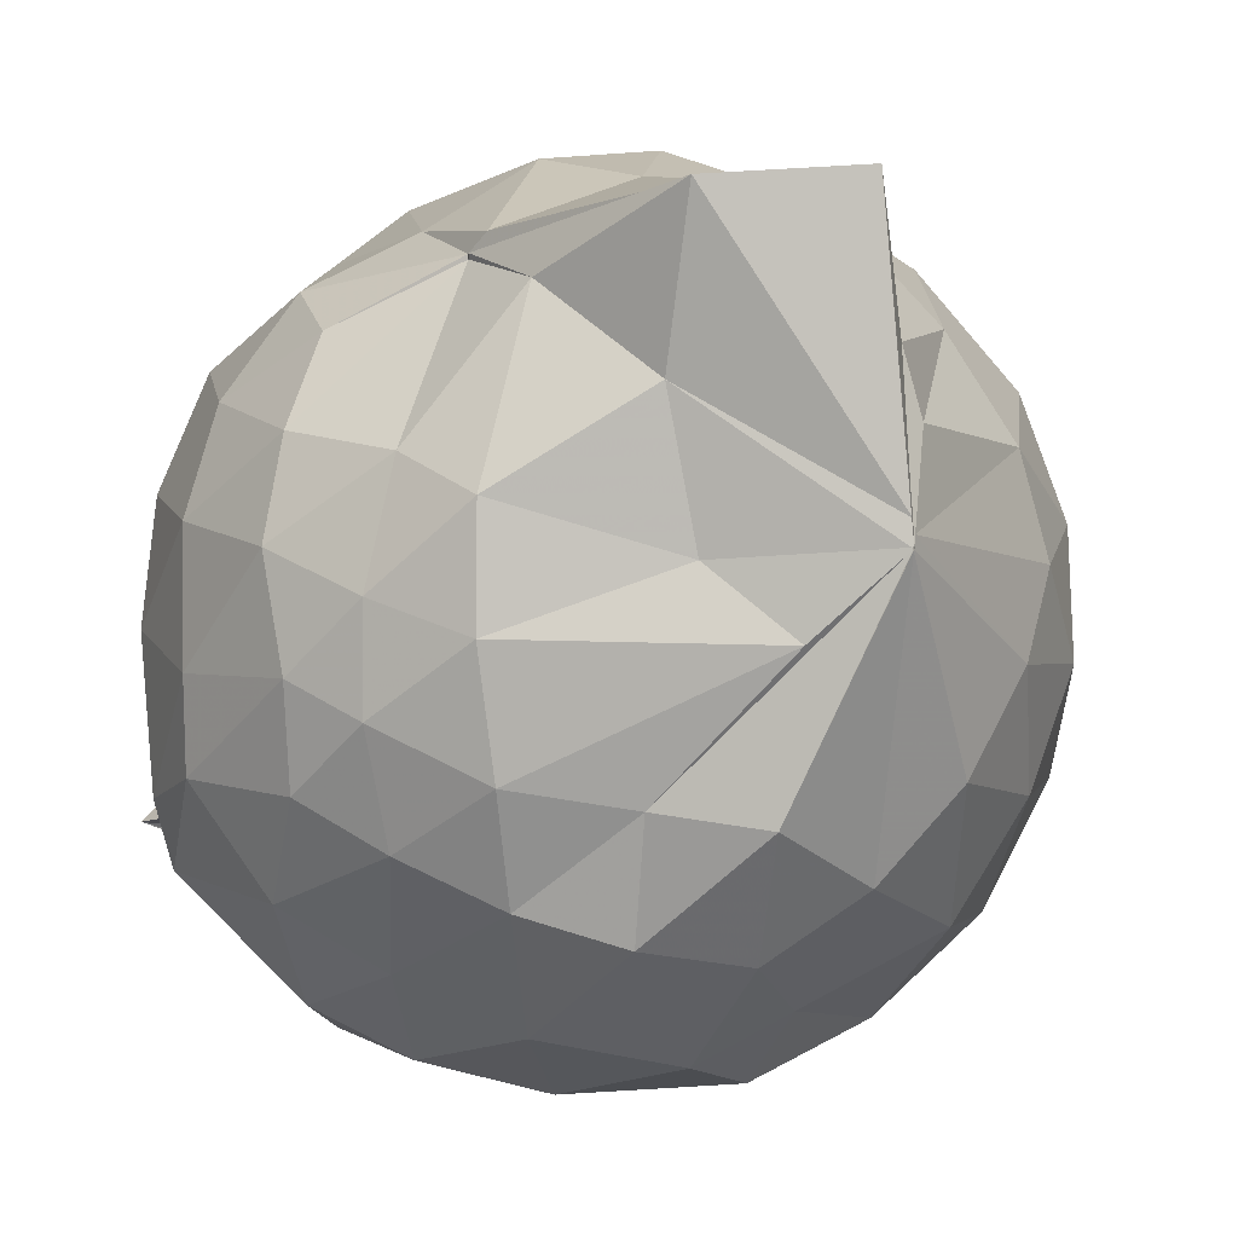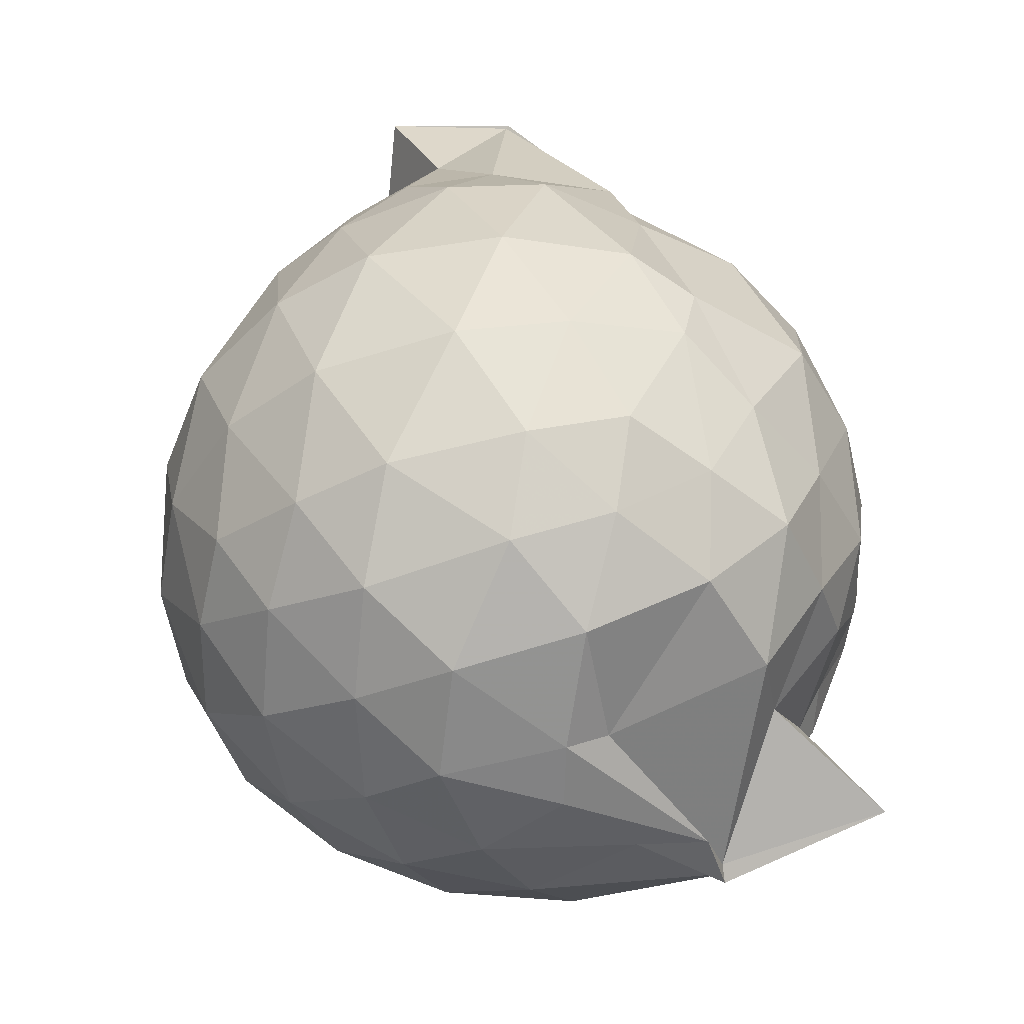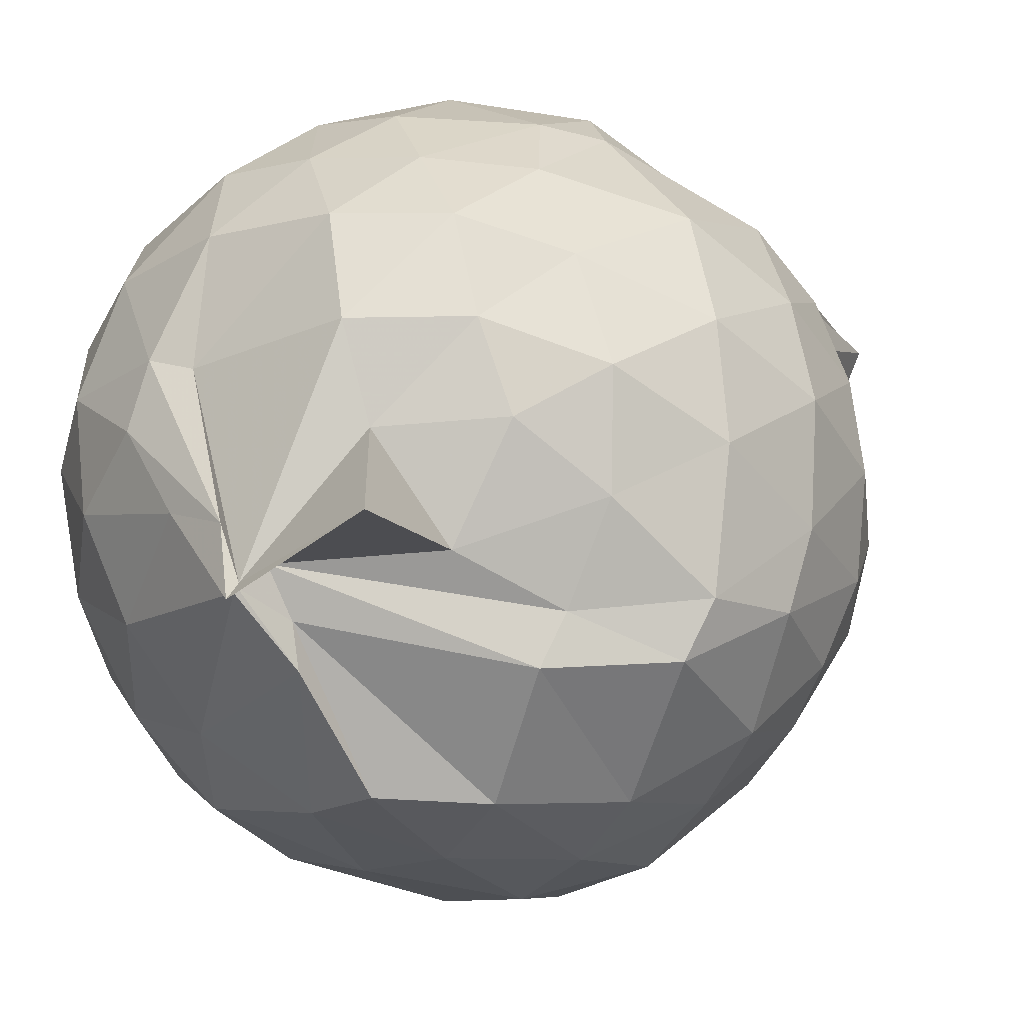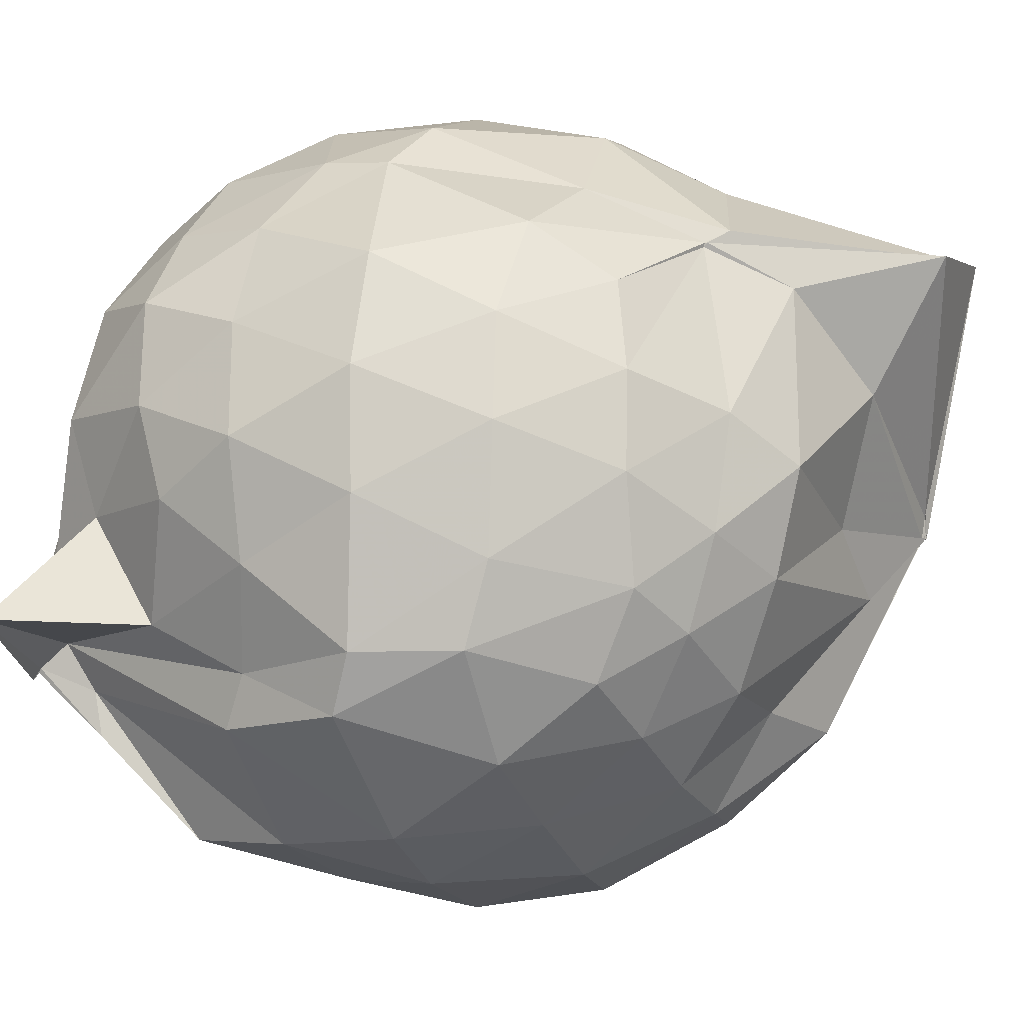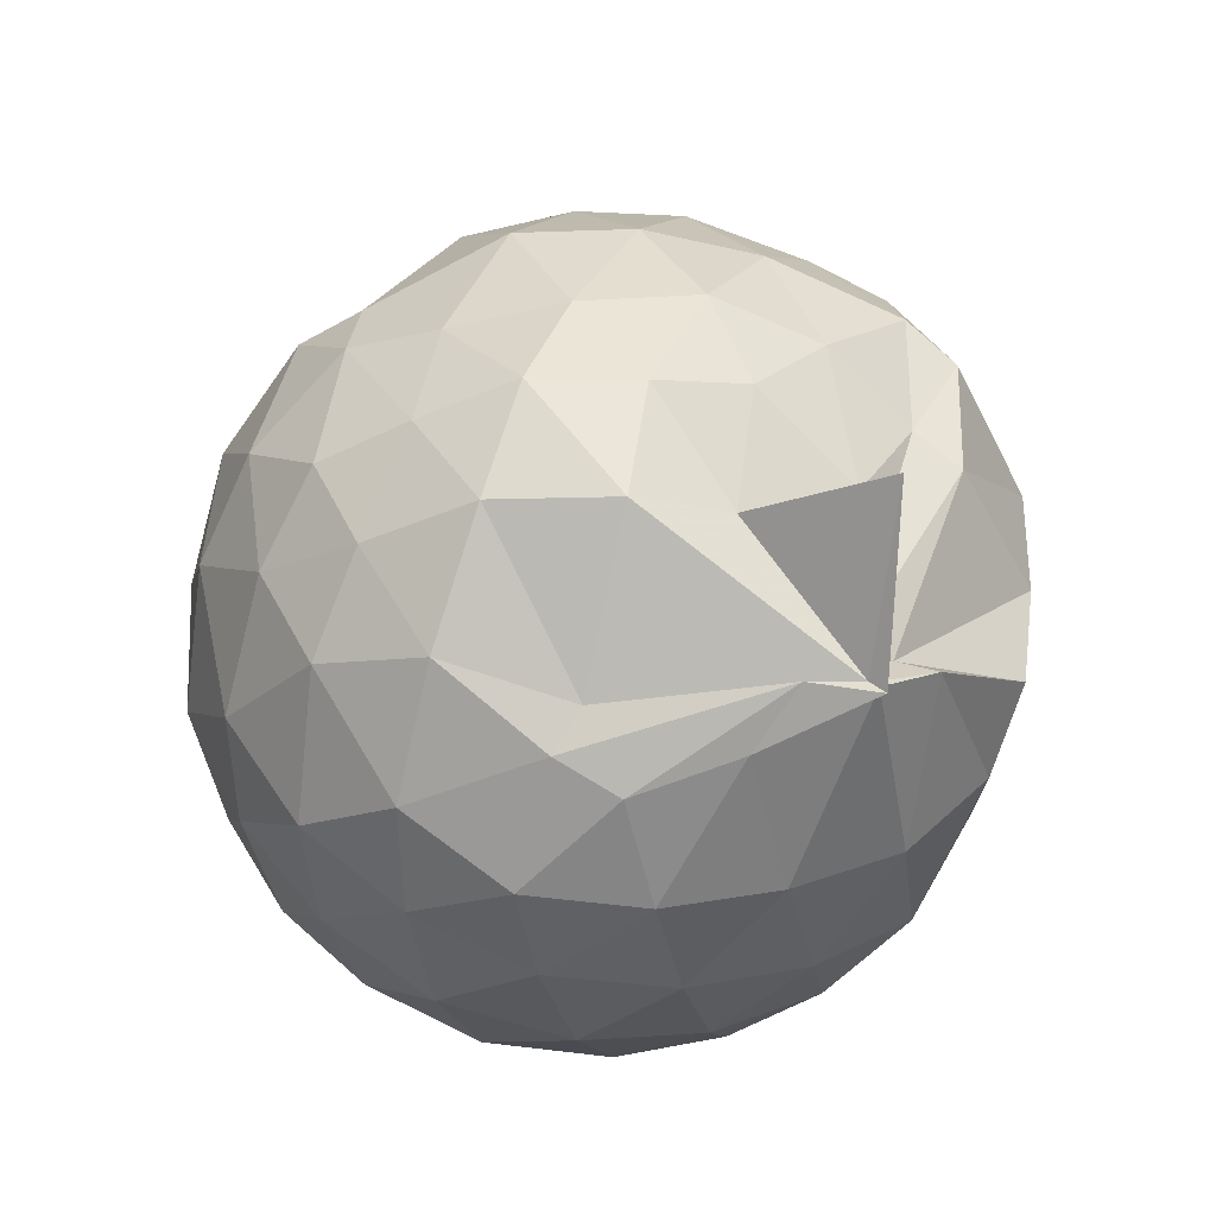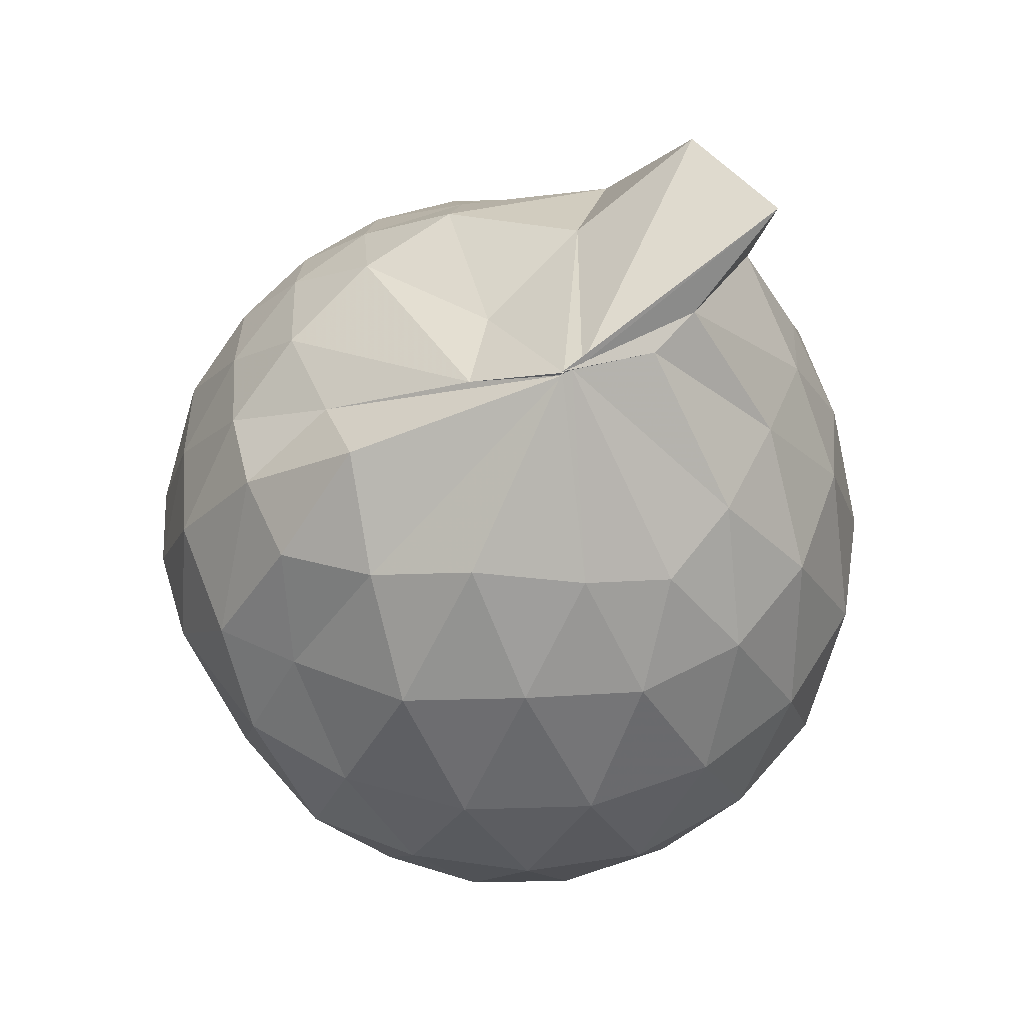
<metadata>
{"format":"obj","ext":"obj","renderer":"f3d","projection":"perspective","resolution":1024,"background":"white","views":[{"elev":-12.1,"azim":-10.7,"up":"+Y"},{"elev":-48.7,"azim":-171.4,"up":"+Z"},{"elev":-13.2,"azim":-124.1,"up":"+Y"},{"elev":-5.4,"azim":-73.9,"up":"+Y"},{"elev":-63.7,"azim":-108.4,"up":"+Z"},{"elev":52.0,"azim":60.0,"up":"+Z"}]}
</metadata>
<code>
v 0.5 -0.3426 1.778
v -0.001146 -0.2684 -0.3811
v 0.907 -0.2559 1.341
v 0.8271 -0.03407 1.407
v 0.6718 0.197 1.425
v 0.5026 0.4021 1.383
v 0.317 0.5197 1.321
v 0.07242 0.5025 1.357
v -0.2505 0.3436 1.432
v -0.2807 0.3118 1.377
v -0.55 0.1832 1.229
v -0.6256 -0.03513 1.268
v -0.6644 -0.2726 1.276
v -0.6183 -0.5326 1.282
v -0.5909 -0.7477 1.188
v -0.403 -0.8662 1.248
v -0.1741 -0.9772 1.288
v 0.06228 -1.048 1.319
v 0.3094 -1.073 1.3
v 0.5256 -0.9221 1.363
v 0.6957 -0.7204 1.437
v 0.8379 -0.4722 1.391
v 1.029 -0.1083 1.093
v 0.9202 0.1634 1.126
v 0.7004 0.4197 1.123
v 0.4851 0.5744 1.077
v 0.1688 0.6674 1.068
v -0.09402 0.6251 1.086
v -0.3369 0.448 1.095
v -0.5787 0.326 1.025
v -0.7357 0.0928 0.9924
v -0.8033 -0.1626 1.004
v -0.7937 -0.4723 0.9917
v -0.7781 -0.6754 0.9316
v -0.601 -0.9288 0.9592
v -0.3677 -1.068 0.9996
v -0.09712 -1.192 1.027
v 0.238 -1.242 0.9924
v 0.4478 -1.127 1.025
v 0.7514 -0.9612 1.11
v 0.9168 -0.6924 1.136
v 1.032 -0.4068 1.101
v 1.073 0.0664 0.7492
v 0.9018 0.3666 0.7461
v 0.6405 0.5801 0.745
v 0.3682 0.7036 0.7336
v 0.008809 0.7205 0.723
v -0.3184 0.6256 0.7072
v -0.4704 0.511 0.6443
v -0.7381 0.2436 0.6894
v -0.8415 -0.02995 0.6823
v -0.8669 -0.3241 0.6935
v -0.83 -0.6776 0.6744
v -0.7807 -0.8198 0.623
v -0.5025 -1.1 0.6752
v -0.2803 -1.211 0.695
v 0.008809 -1.28 0.723
v 0.4083 -1.253 0.7582
v 0.6794 -1.112 0.7527
v 0.9262 -0.883 0.757
v 1.085 -0.5853 0.756
v 1.134 -0.2536 0.7534
v 0.9838 0.2129 0.4016
v 0.7711 0.4613 0.392
v 0.503 0.6292 0.3622
v 0.1312 0.6987 0.3677
v -0.1571 0.6649 0.3964
v -0.4375 0.5262 0.4728
v -0.5911 0.3437 0.3636
v -0.7439 0.09428 0.3582
v -0.8406 -0.1839 0.3894
v -0.8052 -0.4741 0.4079
v -0.6889 -0.7186 0.3688
v -0.6561 -0.8469 0.3172
v -0.4062 -1.116 0.3669
v -0.108 -1.208 0.4251
v 0.2106 -1.212 0.3946
v 0.5383 -1.155 0.3735
v 0.798 -0.9816 0.4089
v 1.001 -0.7295 0.4094
v 1.096 -0.4229 0.375
v 1.085 -0.07686 0.3691
v 0.8203 0.2882 0.1458
v 0.5722 0.4491 0.06903
v 0.321 0.5495 0.06047
v -0.03114 0.5726 0.09373
v -0.2848 0.5286 0.16
v -0.4678 0.3594 0.1154
v -0.6435 0.1675 0.09495
v -0.7152 -0.08833 0.1134
v -0.75 -0.3145 0.1835
v -0.6183 -0.5988 0.1102
v -0.3813 -0.6276 -0.2176
v -0.3712 -0.7458 -0.1456
v -0.2998 -1.11 0.1059
v -0.05463 -1.119 0.09264
v 0.3247 -1.075 0.04387
v 0.6024 -0.9623 0.08726
v 0.8335 -0.8085 0.1573
v 0.9281 -0.5561 0.08717
v 0.9655 -0.2445 0.05833
v 0.9121 0.05842 0.08126
v 0.5004 -0.3174 1.787
v 0.5308 -0.09267 1.753
v 0.4839 0.05493 1.779
v 0.2578 0.3803 1.613
v 0.06311 0.3066 1.902
v -0.2808 0.3116 1.383
v -0.2798 0.3013 1.374
v -0.4276 -0.1181 1.465
v -0.4847 -0.4001 1.44
v -0.473 -0.6304 1.374
v -0.2274 -0.7606 1.441
v 0.05452 -0.7997 1.463
v 0.2898 -0.8459 1.561
v 0.5002 -0.3443 1.78
v 0.4961 -0.3444 1.788
v 0.4984 -0.3449 1.784
v 0.4974 -0.3429 1.791
v 0.4073 0.3456 1.939
v 0.05542 0.3126 1.907
v -0.1858 0.2071 1.573
v -0.2915 -0.2332 1.603
v -0.2824 -0.4952 1.543
v 0.3175 -0.5108 1.669
v 0.4999 -0.3418 1.78
v 0.4947 -0.3427 1.788
v 0.4987 -0.3451 1.789
v 0.4973 -0.287 1.787
v 0.04175 -0.0265 1.726
v 0.1249 -0.3468 1.632
v 0.5007 -0.3422 1.789
v 0.6835 0.2158 -0.06032
v 0.41 0.336 -0.1501
v 0.03369 0.4162 -0.1259
v -0.2285 0.3964 -0.04184
v -0.4346 0.1886 -0.1052
v -0.5507 -0.09413 -0.1369
v -0.5564 -0.3335 -0.06476
v -0.8155 -0.5905 -0.2314
v -0.3796 -0.6883 -0.2892
v -0.3704 -0.8569 -0.1267
v 0.06221 -0.9409 -0.1379
v 0.4056 -0.8546 -0.1341
v 0.6898 -0.7099 -0.0689
v 0.755 -0.4113 -0.1464
v 0.7551 -0.07772 -0.1441
v 0.479 0.06681 -0.2609
v 0.2142 0.1627 -0.2969
v -0.1225 0.1941 -0.2448
v -0.1353 -0.1351 -0.2847
v -0.3732 -0.6762 -0.282
v -0.3739 -0.7162 -0.3129
v -0.375 -0.7 -0.2954
v 0.1449 -0.6882 -0.2949
v 0.47 -0.5645 -0.2686
v 0.5115 -0.2461 -0.308
v 0.2941 -0.1245 -0.3726
v -0.03107 -0.1 -0.3447
v -0.3466 -0.5412 -0.3164
v -0.1634 -0.4885 -0.3467
v 0.2354 -0.4191 -0.3715
f 3 23 4
f 4 23 24
f 4 24 5
f 5 24 25
f 5 25 6
f 6 25 26
f 6 26 7
f 7 26 27
f 7 27 8
f 8 27 28
f 8 28 9
f 9 28 29
f 9 29 10
f 10 29 30
f 10 30 11
f 11 30 31
f 11 31 12
f 12 31 32
f 12 32 13
f 13 32 33
f 13 33 14
f 14 33 34
f 14 34 15
f 15 34 35
f 15 35 16
f 16 35 36
f 16 36 17
f 17 36 37
f 17 37 18
f 18 37 38
f 18 38 19
f 19 38 39
f 19 39 20
f 20 39 40
f 20 40 21
f 21 40 41
f 21 41 22
f 22 41 42
f 22 42 3
f 3 42 23
f 23 43 24
f 24 43 44
f 24 44 25
f 25 44 45
f 25 45 26
f 26 45 46
f 26 46 27
f 27 46 47
f 27 47 28
f 28 47 48
f 28 48 29
f 29 48 49
f 29 49 30
f 30 49 50
f 30 50 31
f 31 50 51
f 31 51 32
f 32 51 52
f 32 52 33
f 33 52 53
f 33 53 34
f 34 53 54
f 34 54 35
f 35 54 55
f 35 55 36
f 36 55 56
f 36 56 37
f 37 56 57
f 37 57 38
f 38 57 58
f 38 58 39
f 39 58 59
f 39 59 40
f 40 59 60
f 40 60 41
f 41 60 61
f 41 61 42
f 42 61 62
f 42 62 23
f 23 62 43
f 43 63 44
f 44 63 64
f 44 64 45
f 45 64 65
f 45 65 46
f 46 65 66
f 46 66 47
f 47 66 67
f 47 67 48
f 48 67 68
f 48 68 49
f 49 68 69
f 49 69 50
f 50 69 70
f 50 70 51
f 51 70 71
f 51 71 52
f 52 71 72
f 52 72 53
f 53 72 73
f 53 73 54
f 54 73 74
f 54 74 55
f 55 74 75
f 55 75 56
f 56 75 76
f 56 76 57
f 57 76 77
f 57 77 58
f 58 77 78
f 58 78 59
f 59 78 79
f 59 79 60
f 60 79 80
f 60 80 61
f 61 80 81
f 61 81 62
f 62 81 82
f 62 82 43
f 43 82 63
f 63 83 64
f 64 83 84
f 64 84 65
f 65 84 85
f 65 85 66
f 66 85 86
f 66 86 67
f 67 86 87
f 67 87 68
f 68 87 88
f 68 88 69
f 69 88 89
f 69 89 70
f 70 89 90
f 70 90 71
f 71 90 91
f 71 91 72
f 72 91 92
f 72 92 73
f 73 92 93
f 73 93 74
f 74 93 94
f 74 94 75
f 75 94 95
f 75 95 76
f 76 95 96
f 76 96 77
f 77 96 97
f 77 97 78
f 78 97 98
f 78 98 79
f 79 98 99
f 79 99 80
f 80 99 100
f 80 100 81
f 81 100 101
f 81 101 82
f 82 101 102
f 82 102 63
f 63 102 83
f 103 104 118
f 104 119 118
f 104 105 119
f 105 120 119
f 105 106 120
f 106 107 120
f 107 121 120
f 107 108 121
f 108 122 121
f 108 109 122
f 109 110 122
f 110 123 122
f 110 111 123
f 111 124 123
f 111 112 124
f 112 113 124
f 113 125 124
f 113 114 125
f 114 126 125
f 114 115 126
f 115 116 126
f 116 127 126
f 116 117 127
f 117 118 127
f 117 103 118
f 118 119 128
f 119 129 128
f 119 120 129
f 120 121 129
f 121 130 129
f 121 122 130
f 122 123 130
f 123 131 130
f 123 124 131
f 124 125 131
f 125 132 131
f 125 126 132
f 126 127 132
f 127 128 132
f 127 118 128
f 133 148 134
f 134 148 149
f 134 149 135
f 135 149 150
f 135 150 136
f 136 150 137
f 137 150 151
f 137 151 138
f 138 151 152
f 138 152 139
f 139 152 140
f 140 152 153
f 140 153 141
f 141 153 154
f 141 154 142
f 142 154 143
f 143 154 155
f 143 155 144
f 144 155 156
f 144 156 145
f 145 156 146
f 146 156 157
f 146 157 147
f 147 157 148
f 147 148 133
f 148 158 149
f 149 158 159
f 149 159 150
f 150 159 151
f 151 159 160
f 151 160 152
f 152 160 153
f 153 160 161
f 153 161 154
f 154 161 155
f 155 161 162
f 155 162 156
f 156 162 157
f 157 162 158
f 157 158 148
f 3 4 103
f 103 4 104
f 4 5 104
f 104 5 105
f 5 6 105
f 105 6 106
f 6 7 106
f 7 8 106
f 106 8 107
f 8 9 107
f 107 9 108
f 9 10 108
f 108 10 109
f 10 11 109
f 11 12 109
f 109 12 110
f 12 13 110
f 110 13 111
f 13 14 111
f 111 14 112
f 14 15 112
f 15 16 112
f 112 16 113
f 16 17 113
f 113 17 114
f 17 18 114
f 114 18 115
f 18 19 115
f 19 20 115
f 115 20 116
f 20 21 116
f 116 21 117
f 21 22 117
f 117 22 103
f 22 3 103
f 83 133 84
f 84 133 134
f 84 134 85
f 85 134 135
f 85 135 86
f 86 135 136
f 86 136 87
f 87 136 88
f 88 136 137
f 88 137 89
f 89 137 138
f 89 138 90
f 90 138 139
f 90 139 91
f 91 139 92
f 92 139 140
f 92 140 93
f 93 140 141
f 93 141 94
f 94 141 142
f 94 142 95
f 95 142 96
f 96 142 143
f 96 143 97
f 97 143 144
f 97 144 98
f 98 144 145
f 98 145 99
f 99 145 100
f 100 145 146
f 100 146 101
f 101 146 147
f 101 147 102
f 102 147 133
f 102 133 83
f 128 129 1
f 129 130 1
f 130 131 1
f 131 132 1
f 132 128 1
f 159 158 2
f 160 159 2
f 161 160 2
f 162 161 2
f 158 162 2

</code>
